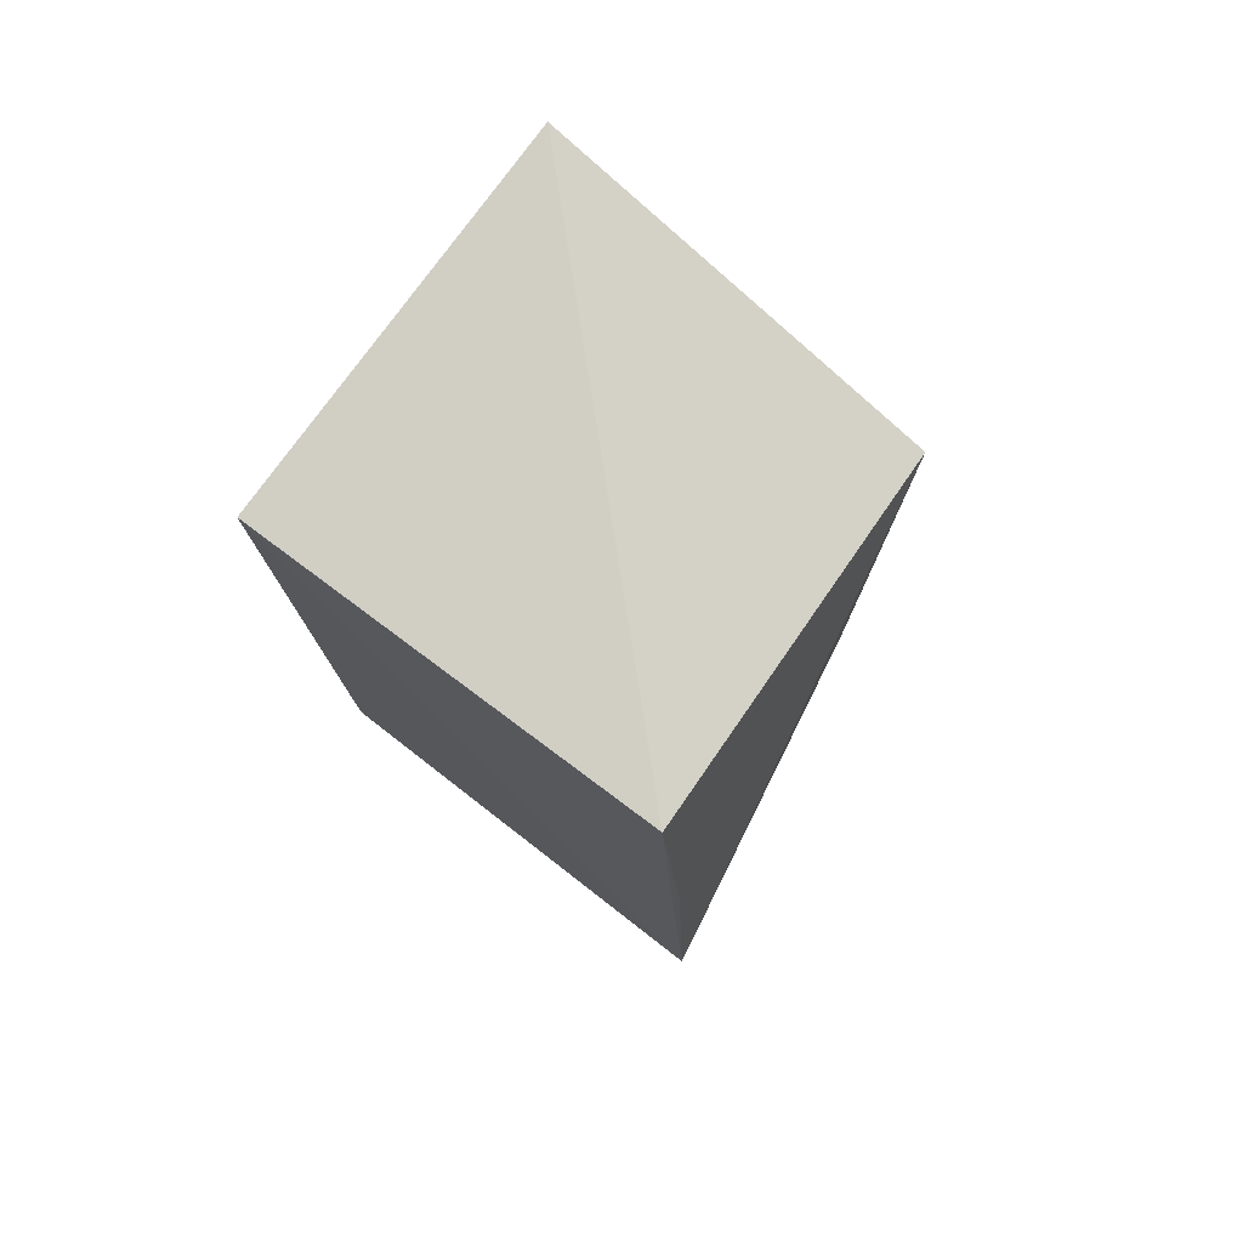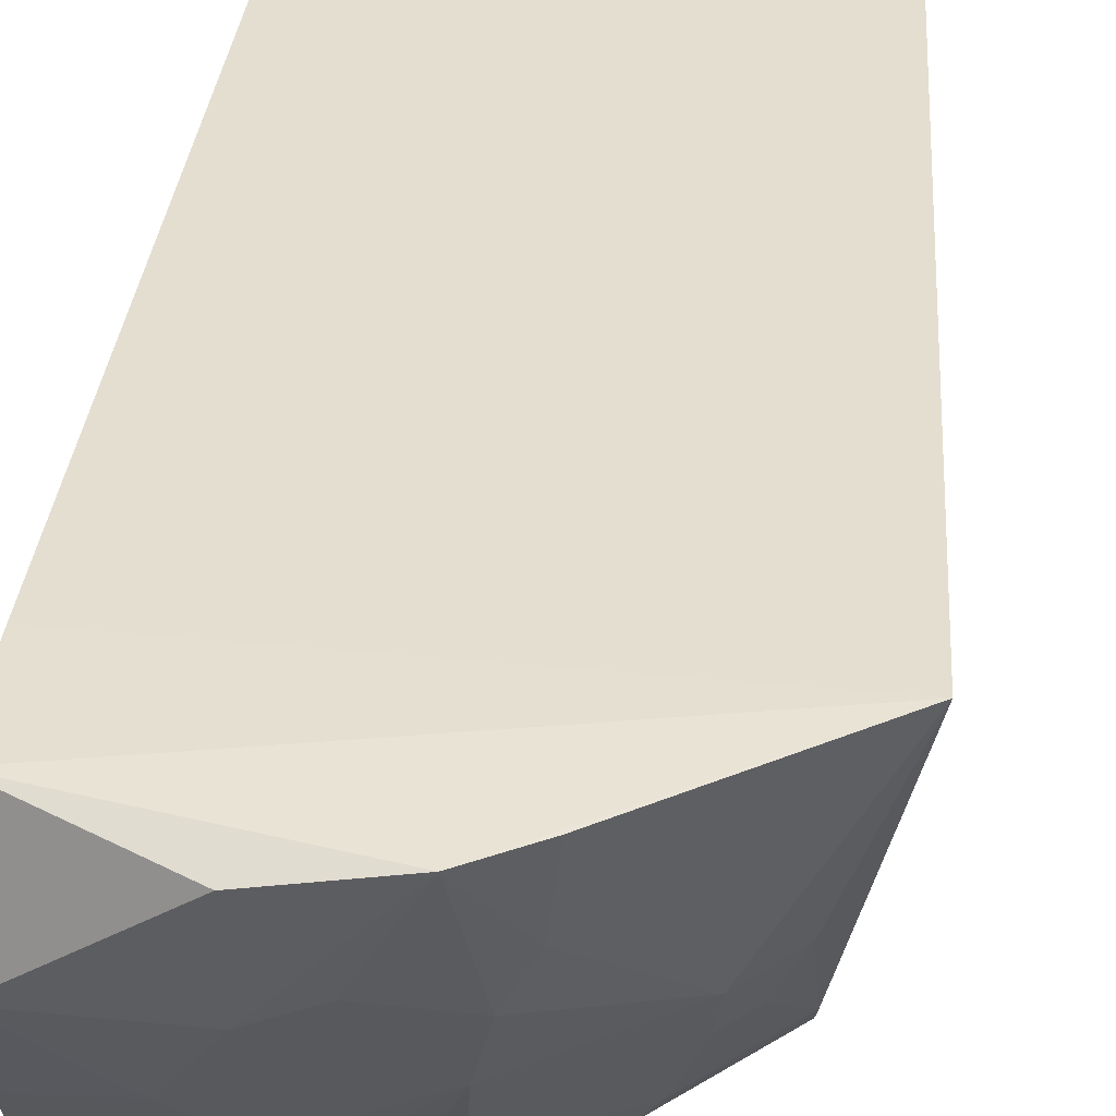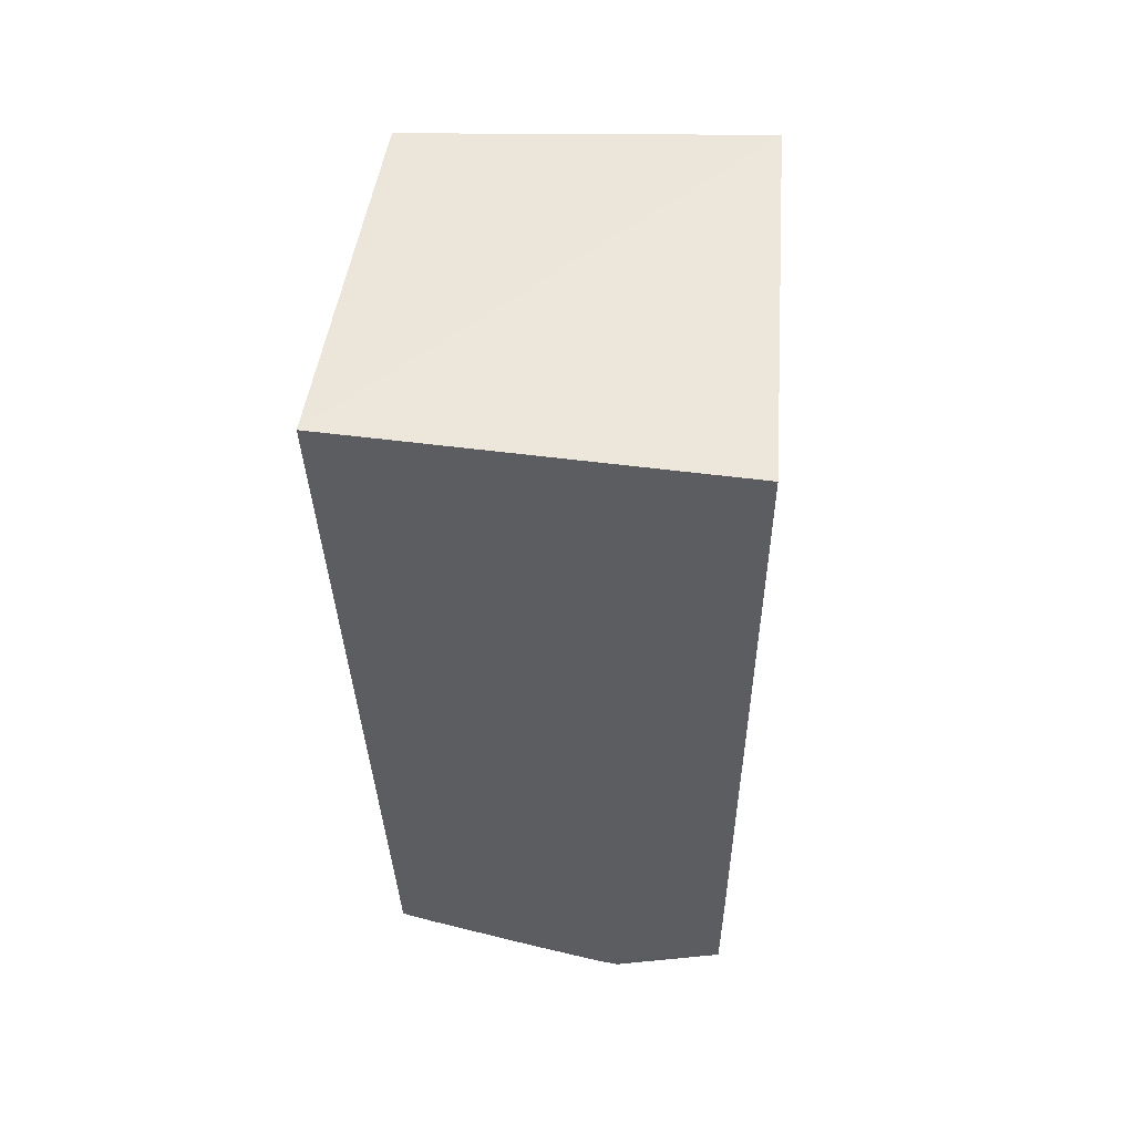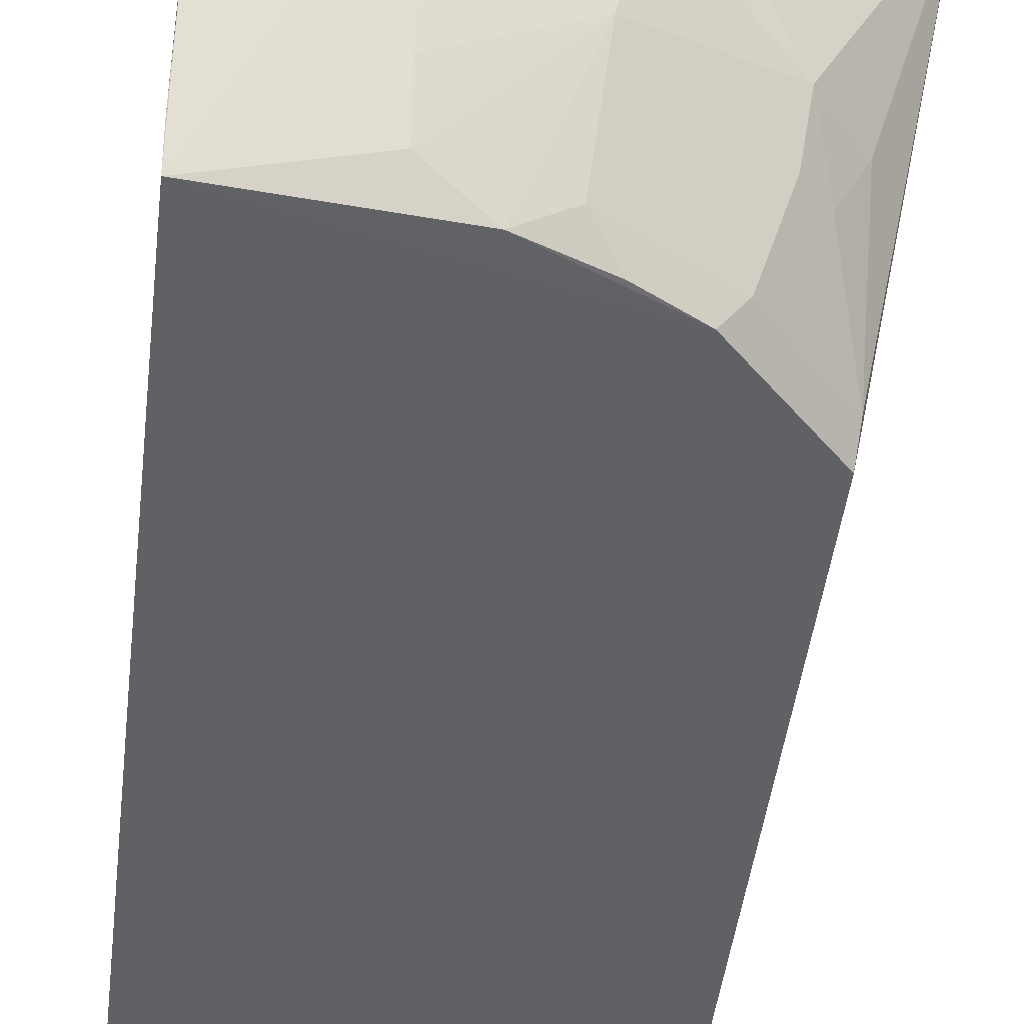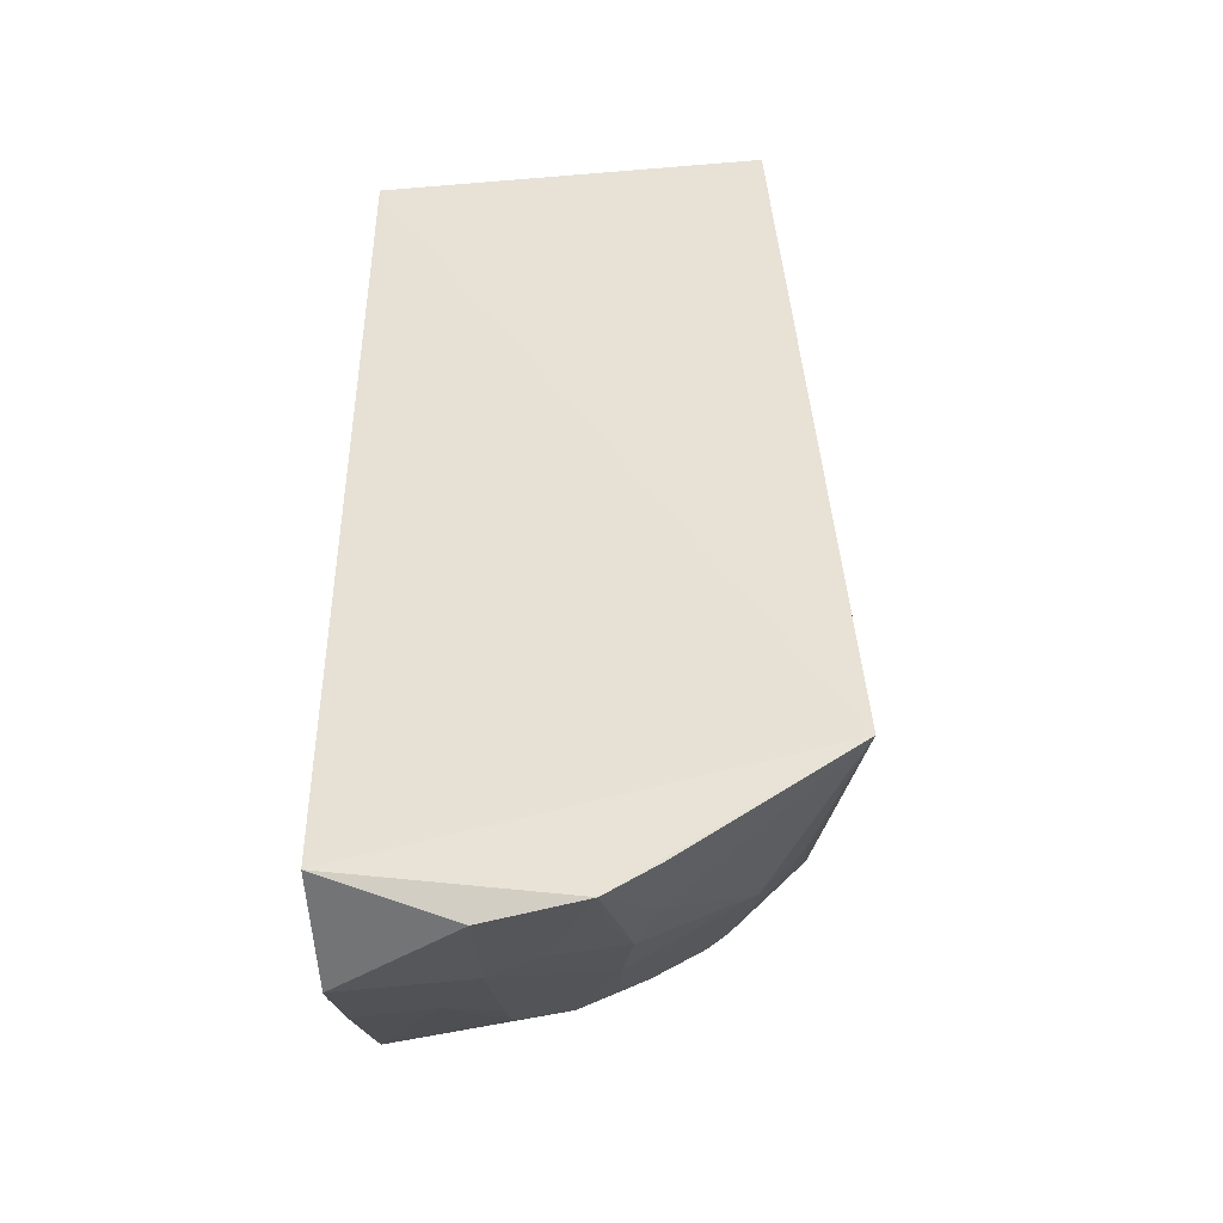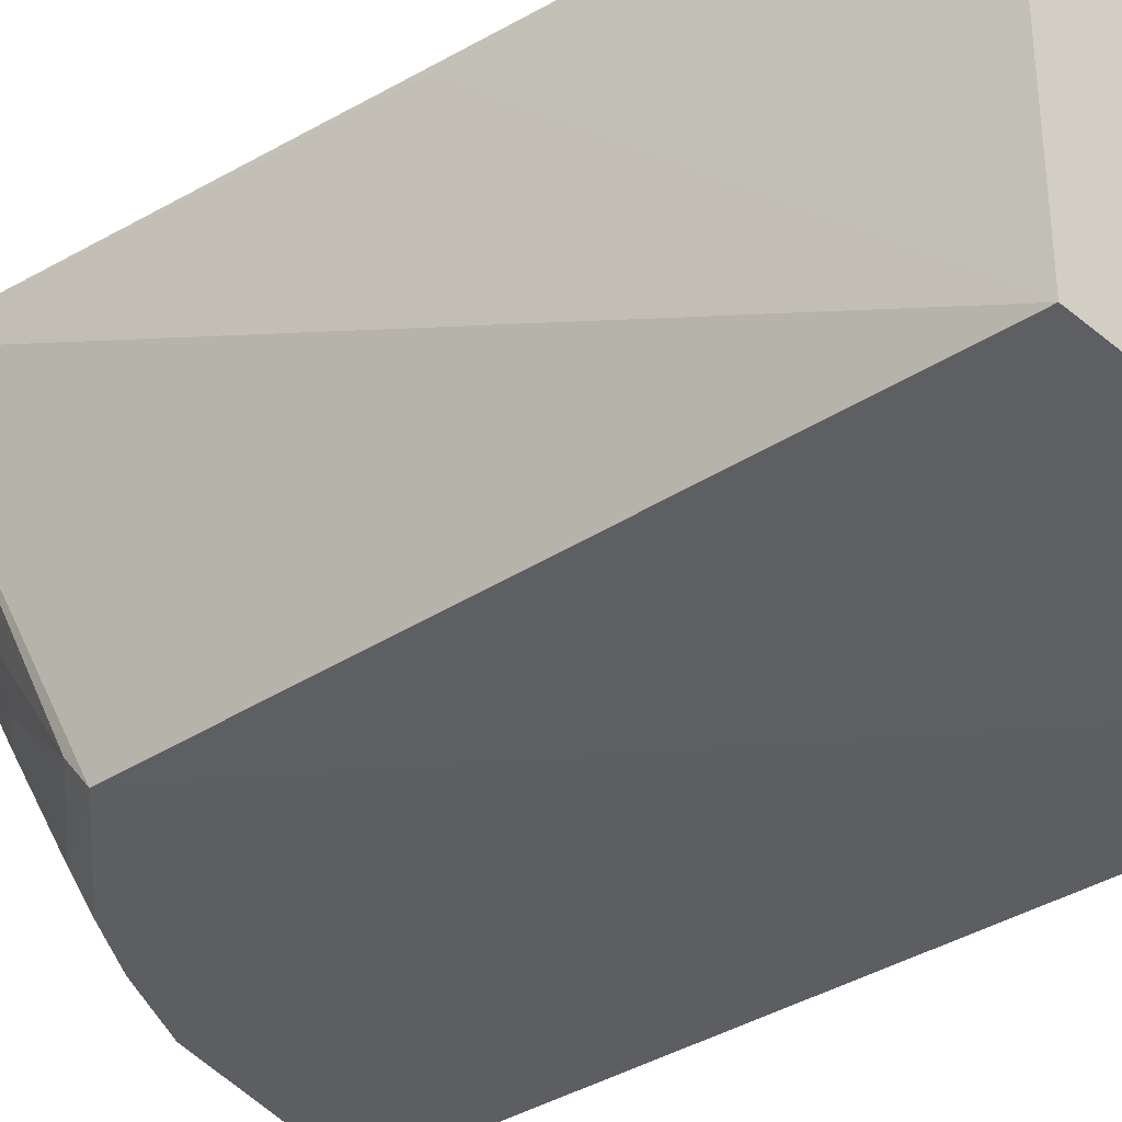
<metadata>
{"format":"obj","ext":"obj","renderer":"f3d","projection":"perspective","resolution":1024,"background":"white","views":[{"elev":78.3,"azim":36.2,"up":"+Y"},{"elev":37.8,"azim":7.3,"up":"+Z"},{"elev":54.7,"azim":-86.7,"up":"+Y"},{"elev":-47.5,"azim":-7.2,"up":"+Z"},{"elev":-43.0,"azim":5.3,"up":"+Y"},{"elev":-37.7,"azim":130.9,"up":"+Z"}]}
</metadata>
<code>
v 0.1368 -0.3333 -0.02879
v 0.2626 -0.2591 -0.01973
v 0.003907 -0.3086 -0.02976
v 0.003988 0.1923 -0.03164
v 0.008214 0.2088 -0.2507
v 0.003911 -0.248 -0.02976
v 0.1749 -0.2285 -0.2242
v 0.2312 0.1914 -0.02976
v 0.00303 -0.2798 -0.2138
v 0.2052 -0.2598 -0.1343
v 0.2257 0.1868 -0.2318
v 0.002941 -0.3253 -0.1082
v 0.003495 -0.2719 -0.2321
v 0.2281 -0.1753 -0.2237
v 0.1604 -0.3066 -0.07723
v 0.2463 -0.02075 -0.02976
v 0.07958 -0.3385 -0.03729
v 0.04801 -0.3047 -0.1513
v 0.1869 -0.2305 -0.2085
v 0.2291 -0.2337 -0.1353
v 0.1665 -0.3172 -0.02722
v 0.1365 -0.2892 -0.15
v 0.003421 -0.3305 -0.09496
v 0.003255 -0.3077 -0.1519
v 0.2299 -0.1866 -0.2082
v 0.1462 -0.3045 -0.1068
v 0.1304 -0.2609 -0.2103
v 0.07602 -0.3197 -0.1059
v 0.215 -0.2323 -0.1637
v 0.1057 -0.2605 -0.2265
v 0.1054 -0.3192 -0.09166
v 0.07481 -0.2885 -0.1811
v 0.2014 -0.2463 -0.1638
v 0.145 -0.2447 -0.2249
v 0.1364 -0.3222 -0.06238
v 0.07567 -0.2751 -0.2107
f 1 2 3
f 6 3 2
f 6 2 4
f 8 5 4
f 8 4 2
f 9 4 5
f 11 5 8
f 12 3 6
f 12 6 4
f 12 4 9
f 13 9 5
f 14 11 2
f 14 5 11
f 14 13 5
f 14 7 13
f 15 10 2
f 16 11 8
f 16 8 2
f 16 2 11
f 17 1 3
f 19 7 14
f 20 2 10
f 21 15 2
f 21 2 1
f 21 1 15
f 23 17 3
f 23 3 12
f 23 12 18
f 24 18 12
f 24 12 9
f 24 9 13
f 24 13 18
f 25 14 2
f 25 2 20
f 25 19 14
f 26 22 10
f 26 10 15
f 26 15 1
f 27 10 22
f 28 23 18
f 28 1 17
f 28 17 23
f 28 22 26
f 29 25 20
f 29 20 10
f 30 13 7
f 30 27 22
f 31 28 26
f 31 1 28
f 32 28 18
f 32 22 28
f 33 29 10
f 33 19 25
f 33 25 29
f 33 27 19
f 33 10 27
f 34 30 7
f 34 27 30
f 34 7 19
f 34 19 27
f 35 31 26
f 35 26 1
f 35 1 31
f 36 30 22
f 36 22 32
f 36 13 30
f 36 32 18
f 36 18 13

</code>
